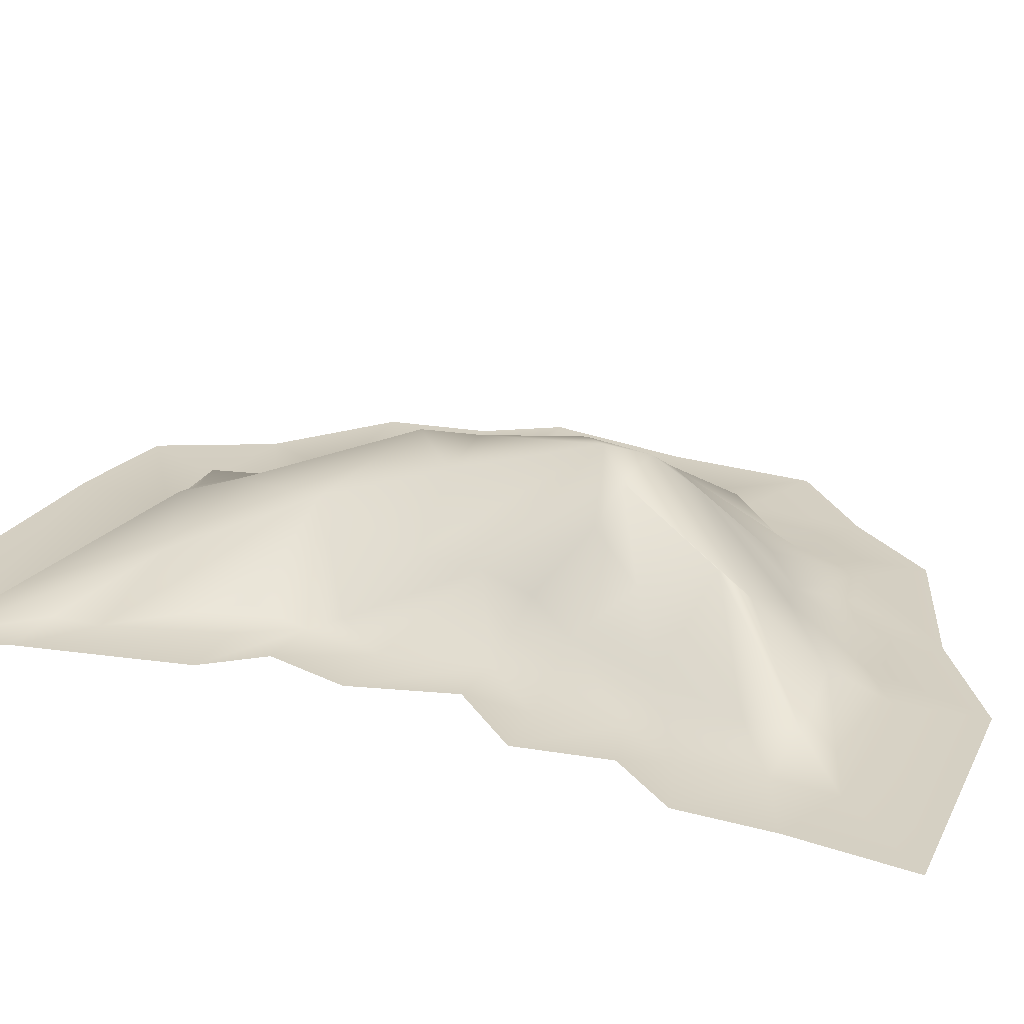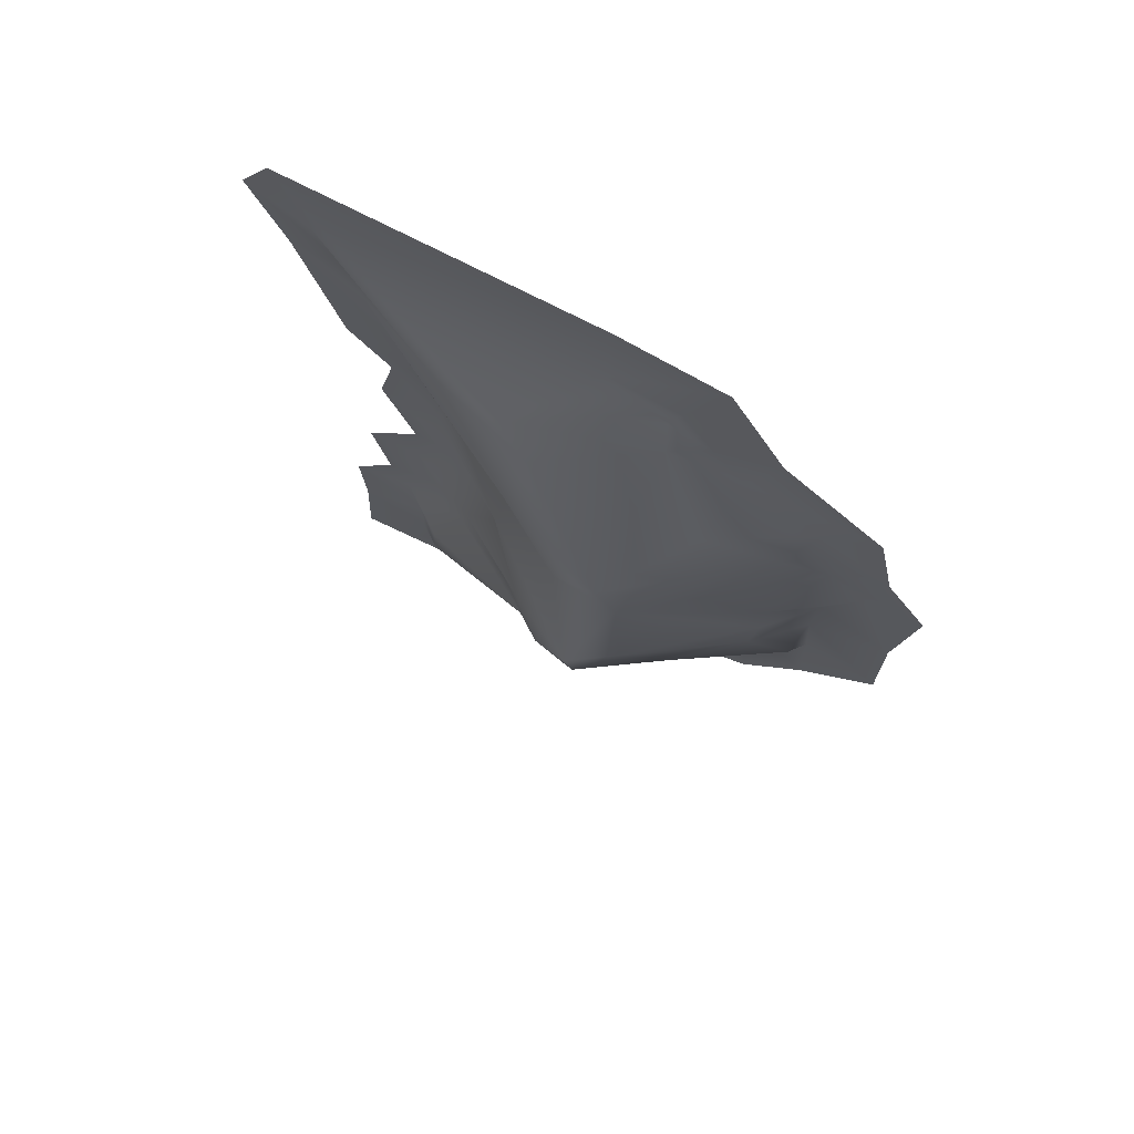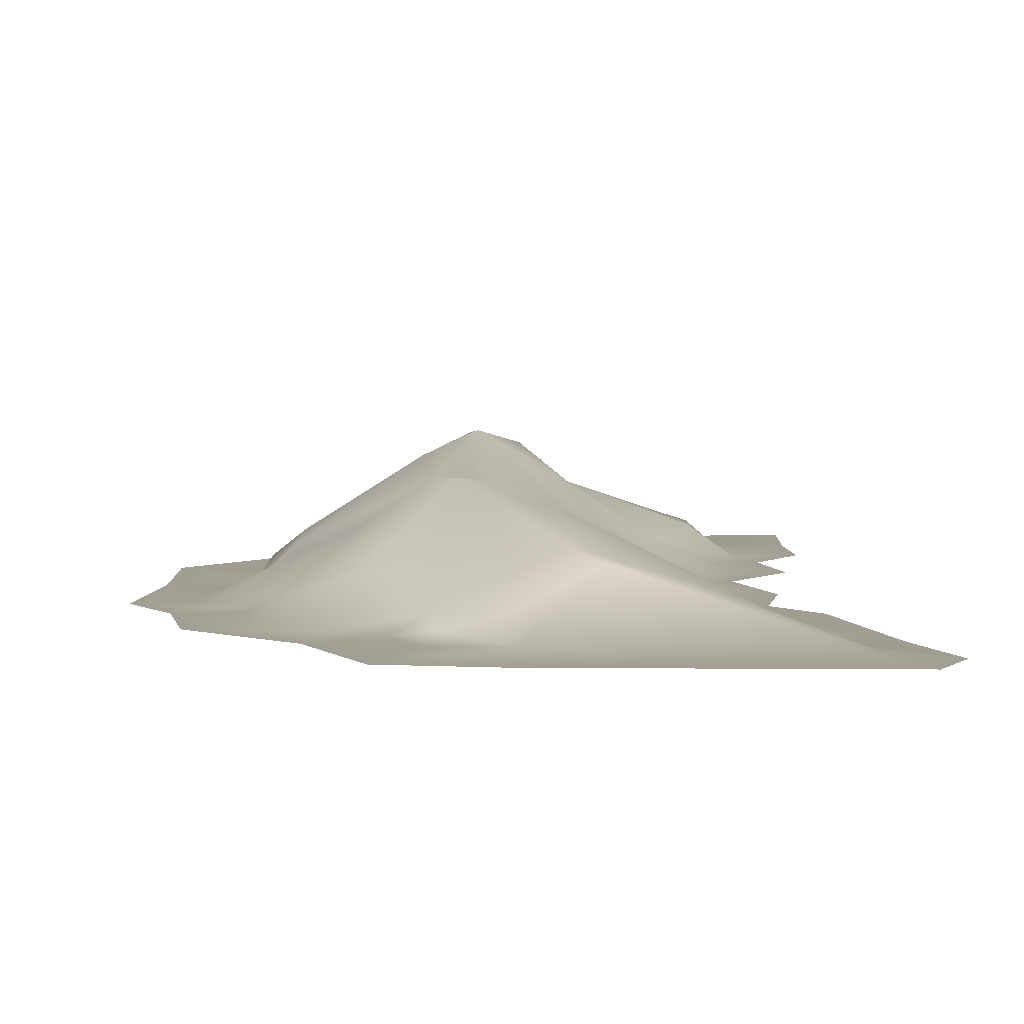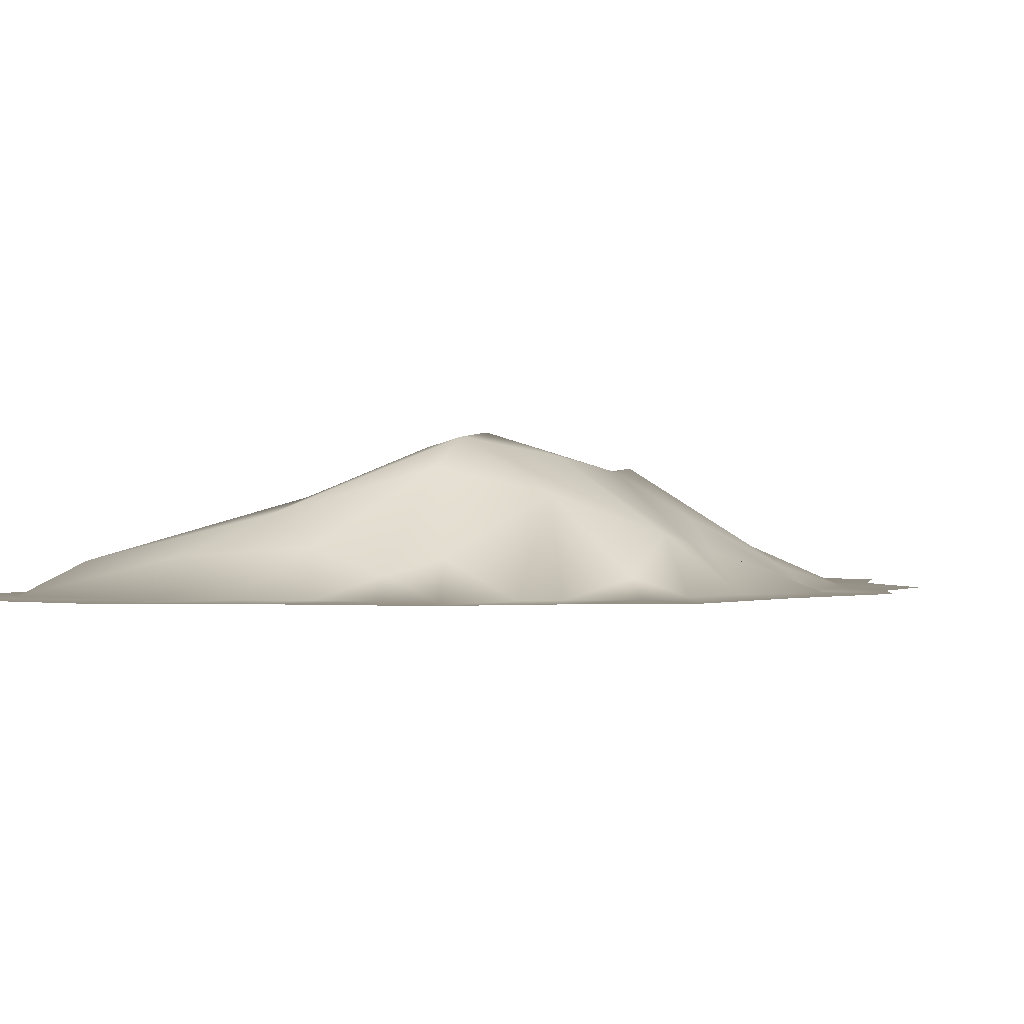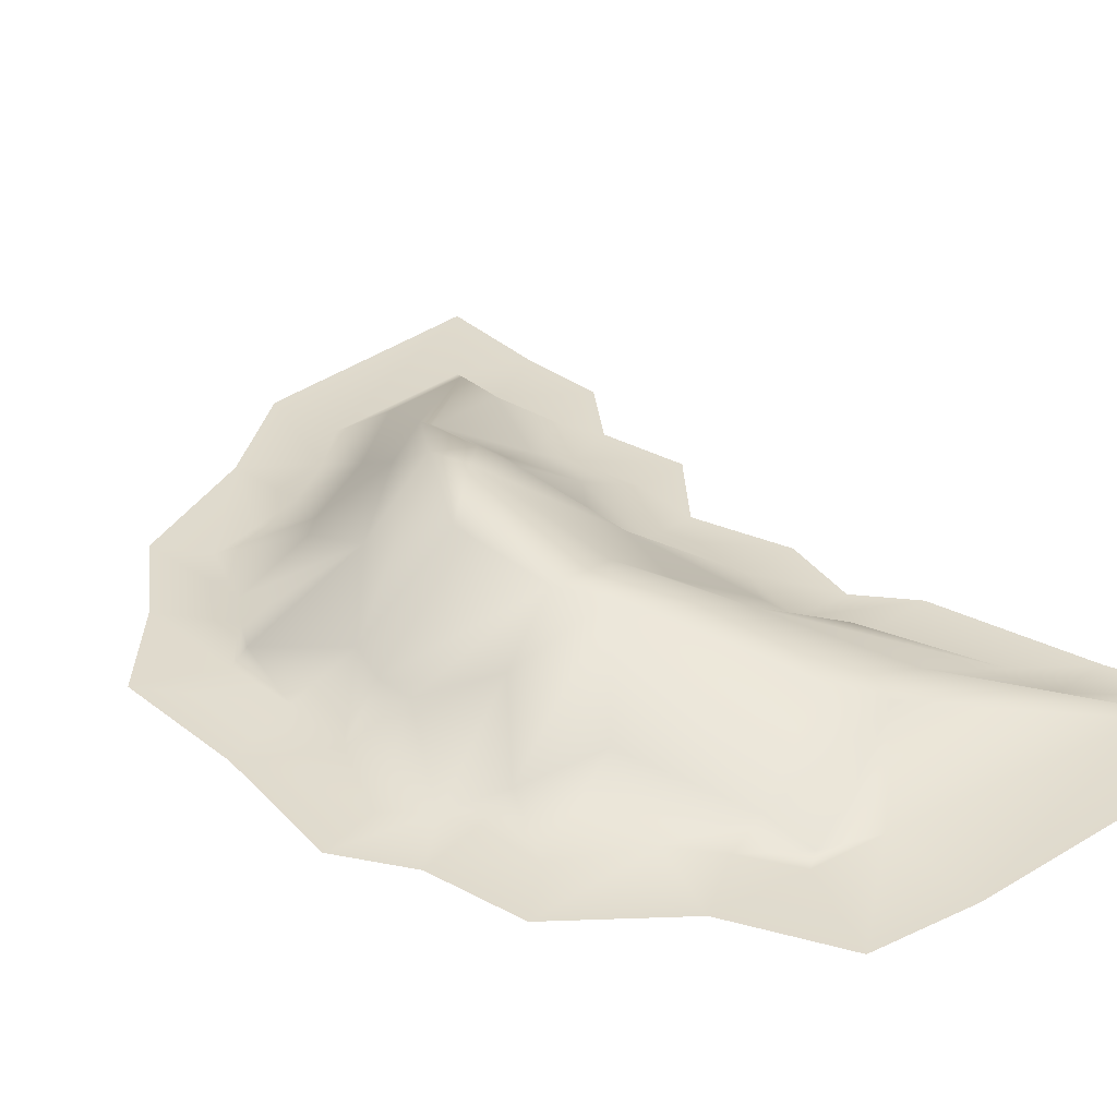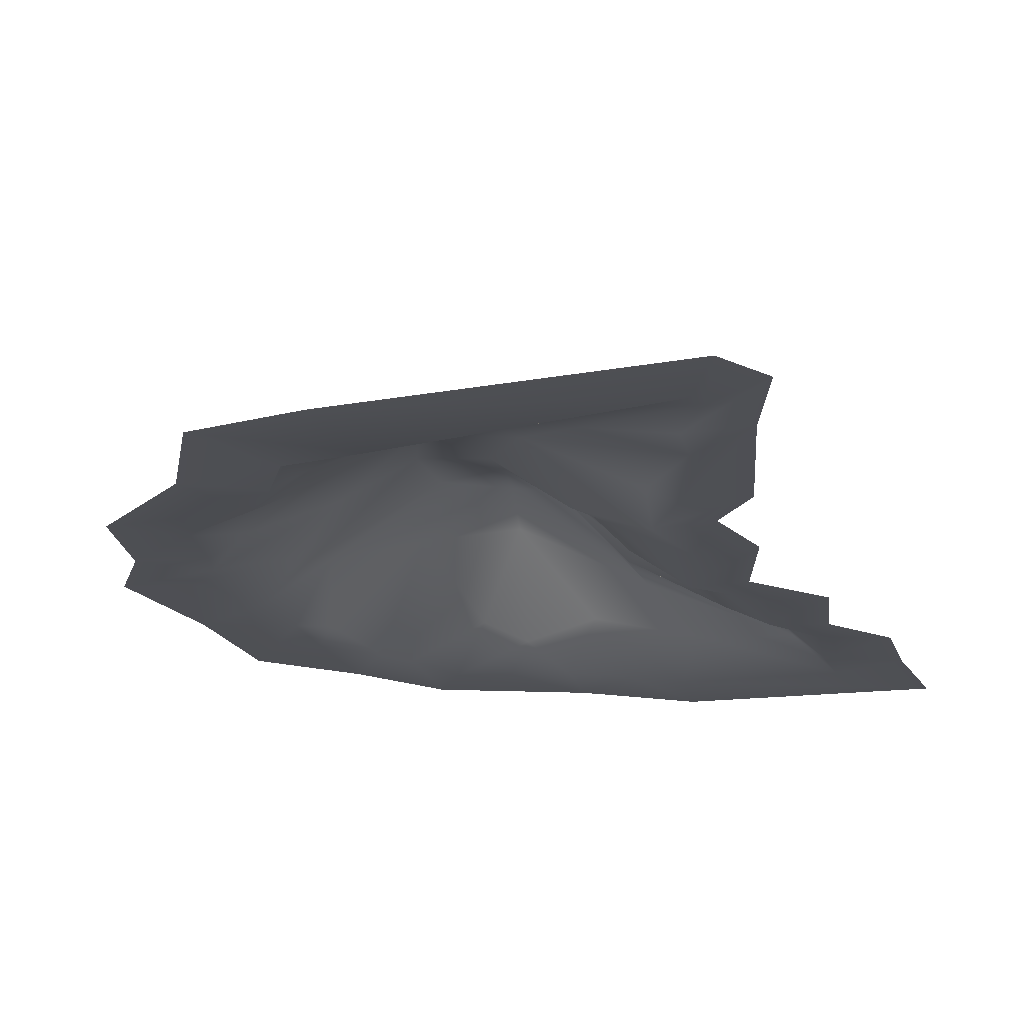
<metadata>
{"format":"obj","ext":"obj","renderer":"f3d","projection":"perspective","resolution":1024,"background":"white","views":[{"elev":26.0,"azim":115.7,"up":"+Y"},{"elev":74.6,"azim":-153.6,"up":"+Z"},{"elev":5.2,"azim":-0.7,"up":"+Y"},{"elev":0.2,"azim":-142.2,"up":"+Y"},{"elev":33.0,"azim":-41.8,"up":"+Y"},{"elev":-18.3,"azim":17.8,"up":"+Y"}]}
</metadata>
<code>
g mesh_sandpile04
v -2.056 0.04359 -1.968
v -2.566 0.04359 -2.649
v -1.833 0.04359 -2.305
v -0.4272 0.04359 -3.299
v -0.5074 0.04359 -4.162
v 0.1551 0.04359 -3.647
v -1.02 0.04359 -3.157
v -0.4272 0.04359 -3.299
v -1.092 0.04359 3.238
v -1.757 0.04359 3.648
v -1.449 0.04359 2.788
v -2.355 0.04359 1.635
v -3.037 0.04359 1.767
v -2.481 0.04359 1.289
v 2.473 0.04359 3.029
v 3.14 0.04359 3.546
v 2.52 0.04359 3.539
v -2.51 0.04359 0.08878
v -3.33 0.04359 -0.3821
v -2.472 0.04359 -0.6963
v -2.524 0.04359 -1.47
v -3.358 0.04359 -1.826
v -2.566 0.04359 -2.649
v -2.056 0.04359 -1.968
v -1.833 0.04359 -2.305
v -2.566 0.04359 -2.649
v -1.938 0.04359 -3.557
v -1.577 0.04359 -3.033
v 0.1551 0.04359 -3.647
v -0.5074 0.04359 -4.162
v 0.5293 0.04359 -4.921
v 0.6417 0.04359 -4.057
v 0.008897 0.04359 3.871
v -0.06943 0.04359 4.937
v -1.175 0.04359 4.76
v -0.7654 0.04359 3.784
v -0.7654 0.04359 3.784
v -1.175 0.04359 4.76
v -1.757 0.04359 3.648
v -1.092 0.04359 3.238
v 2.285 0.04359 -4.149
v 3.098 0.04359 -5.118
v 3.033 0.04359 -3.883
v 2.282 0.04359 -3.508
v 0.6417 0.04359 -4.057
v 0.5293 0.04359 -4.921
v 3.098 0.04359 -5.118
v 2.285 0.04359 -4.149
v -1.577 0.04359 -3.033
v -1.938 0.04359 -3.557
v -0.5074 0.04359 -4.162
v -1.02 0.04359 -3.157
v 2.394 0.04359 -2.703
v 3.07 0.04359 -2.935
v 2.581 0.04359 -2.247
v 2.015 0.04359 -2.082
v 2.864 0.04359 4.128
v 3.479 0.04359 4.52
v 3.163 0.04359 5.064
v 2.794 0.04359 4.291
v 2.064 0.04359 1.848
v 2.735 0.04359 1.845
v 3.14 0.04359 3.546
v 2.473 0.04359 3.029
v -2.481 0.04359 1.289
v -3.037 0.04359 1.767
v -3.493 0.04359 1.068
v -2.864 0.04359 0.9394
v -2.273 0.04359 2.318
v -2.828 0.04359 2.78
v -3.037 0.04359 1.767
v -2.355 0.04359 1.635
v 2.794 0.04359 4.291
v 3.163 0.04359 5.064
v -0.06943 0.04359 4.937
v 0.008897 0.04359 3.871
v -1.449 0.04359 2.788
v -1.757 0.04359 3.648
v -2.828 0.04359 2.78
v -2.273 0.04359 2.318
v 1.578 0.04359 -0.5829
v 2.151 0.04359 -0.5692
v 2.476 0.04359 0.4535
v 1.849 0.04359 0.4308
v 2.282 0.04359 -3.508
v 3.033 0.04359 -3.883
v 3.07 0.04359 -2.935
v 2.394 0.04359 -2.703
v -2.864 0.04359 0.9394
v -3.493 0.04359 1.068
v -3.33 0.04359 -0.3821
v -2.51 0.04359 0.08878
v 2.182 0.04359 -1.283
v 2.761 0.04359 -1.321
v 2.151 0.04359 -0.5692
v 1.578 0.04359 -0.5829
v 1.696 0.04359 1.264
v 2.289 0.04359 1.306
v 2.735 0.04359 1.845
v 2.064 0.04359 1.848
v 2.015 0.04359 -2.082
v 2.581 0.04359 -2.247
v 2.761 0.04359 -1.321
v 2.182 0.04359 -1.283
v 2.52 0.04359 3.539
v 3.14 0.04359 3.546
v 3.479 0.04359 4.52
v 2.864 0.04359 4.128
v 1.849 0.04359 0.4308
v 2.476 0.04359 0.4535
v 2.289 0.04359 1.306
v 1.696 0.04359 1.264
v -2.472 0.04359 -0.6963
v -3.33 0.04359 -0.3821
v -3.358 0.04359 -1.826
v -2.524 0.04359 -1.47
v 0.008897 0.04359 3.871
v -0.7654 0.04359 3.784
v -0.6834 0.1657 3.753
v -1.092 0.04359 3.238
v -0.7177 0.2222 3.197
v -1.449 0.04359 2.788
v -0.129 0.2659 3.576
v 0.7467 0.6382 3.228
v 2.794 0.04359 4.291
v 2.864 0.04359 4.128
v 1.483 0.4423 2.889
v 2.52 0.04359 3.539
v 2.473 0.04359 3.029
v 0.6257 0.8574 1.704
v 1.785 0.2254 1.815
v 2.064 0.04359 1.848
v 1.696 0.04359 1.264
v 0.4171 0.7377 2.744
v -0.5083 1.197 1.201
v 1.541 0.1527 0.9627
v 1.849 0.04359 0.4308
v 0.9105 0.6173 -0.1476
v 1.578 0.04359 -0.5829
v 0.7626 0.5386 0.5987
v -0.3308 1.509 -0.8218
v -0.0043 1.086 0.6441
v -1.261 0.488 2.009
v -2.273 0.04359 2.318
v -1.999 0.2491 1.645
v -2.355 0.04359 1.635
v -2.481 0.04359 1.289
v -0.7223 1.153 0.6712
v -1.412 0.7185 0.9069
v -1.996 0.4376 0.3495
v -2.864 0.04359 0.9394
v -2.51 0.04359 0.08878
v -2.05 0.4815 0.002096
v -0.8628 1.29 -0.4132
v -1.988 0.5836 -0.3577
v -2.472 0.04359 -0.6963
v -0.4042 1.461 -1.281
v -2.385 0.2244 -1.409
v -2.524 0.04359 -1.47
v -2.056 0.04359 -1.968
v -1.286 0.9459 -1.134
v -1.833 0.04359 -2.305
v -1.033 0.3831 -2.292
v -1.577 0.04359 -3.033
v -0.469 1.177 -1.736
v -0.6774 0.2445 -2.657
v -1.02 0.04359 -3.157
v -0.4272 0.04359 -3.299
v 0.01594 0.4775 -2.83
v 0.1551 0.04359 -3.647
v 0.6417 0.04359 -4.057
v 0.6195 0.7626 -2.69
v 0.9177 0.4002 -3.533
v 2.285 0.04359 -4.149
v 1.941 0.3501 -3.655
v 2.282 0.04359 -3.508
v 0.07621 1.369 -1.193
v 1.932 0.3456 -3.123
v 2.394 0.04359 -2.703
v 0.509 0.9154 -2.329
v 1.547 0.2898 -2.16
v 2.015 0.04359 -2.082
v 0.4587 1.046 -1.089
v 0.8235 0.7359 -1.676
v 1.407 0.4117 -1.289
v 2.182 0.04359 -1.283
v 0.9632 0.4986 -0.7004
g mesh_sandpile04_0
f 3 2 1
f 6 5 4
f 8 5 7
f 11 10 9
f 14 13 12
f 17 16 15
f 20 19 18
f 23 22 21
f 24 23 21
f 27 26 25
f 28 27 25
f 31 30 29
f 32 31 29
f 35 34 33
f 36 35 33
f 39 38 37
f 40 39 37
f 43 42 41
f 44 43 41
f 47 46 45
f 48 47 45
f 51 50 49
f 52 51 49
f 55 54 53
f 56 55 53
f 59 58 57
f 60 59 57
f 63 62 61
f 64 63 61
f 67 66 65
f 68 67 65
f 71 70 69
f 72 71 69
f 75 74 73
f 76 75 73
f 79 78 77
f 80 79 77
f 83 82 81
f 84 83 81
f 87 86 85
f 88 87 85
f 91 90 89
f 92 91 89
f 95 94 93
f 96 95 93
f 99 98 97
f 100 99 97
f 103 102 101
f 104 103 101
f 107 106 105
f 108 107 105
f 111 110 109
f 112 111 109
f 115 114 113
f 116 115 113
f 119 118 117
f 120 118 119
f 121 120 119
f 120 121 122
f 123 119 117
f 121 119 123
f 123 117 124
f 123 124 121
f 124 117 125
f 125 126 124
f 126 127 124
f 127 126 128
f 128 129 127
f 130 127 129
f 131 130 129
f 132 131 129
f 131 132 133
f 130 131 133
f 134 124 127
f 134 121 124
f 134 127 130
f 134 135 121
f 130 135 134
f 136 130 133
f 133 137 136
f 137 138 136
f 139 138 137
f 130 136 140
f 138 140 136
f 138 141 140
f 140 142 130
f 142 135 130
f 141 142 140
f 143 121 135
f 143 122 121
f 143 144 122
f 145 144 143
f 143 135 145
f 145 146 144
f 147 146 145
f 142 148 135
f 148 142 141
f 135 149 145
f 147 145 149
f 135 148 149
f 150 147 149
f 148 150 149
f 151 147 150
f 151 150 152
f 150 148 153
f 150 153 152
f 153 148 154
f 154 148 141
f 153 155 152
f 155 153 154
f 152 155 156
f 141 157 154
f 155 154 157
f 156 155 158
f 159 156 158
f 158 160 159
f 161 158 155
f 158 161 160
f 157 161 155
f 162 160 161
f 163 162 161
f 163 164 162
f 165 163 161
f 161 157 165
f 164 163 166
f 163 165 166
f 166 167 164
f 168 167 166
f 169 168 166
f 169 166 165
f 168 169 170
f 170 169 171
f 172 165 157
f 169 165 172
f 171 169 173
f 173 169 172
f 174 171 173
f 175 174 173
f 175 173 172
f 175 176 174
f 177 172 157
f 177 157 141
f 178 176 175
f 179 176 178
f 172 180 175
f 180 178 175
f 180 172 177
f 179 178 181
f 180 181 178
f 179 181 182
f 183 177 141
f 138 183 141
f 184 180 177
f 184 181 180
f 184 177 183
f 181 185 182
f 185 181 184
f 185 184 183
f 182 185 186
f 186 185 139
f 139 187 138
f 187 183 138
f 139 185 187
f 183 187 185

</code>
